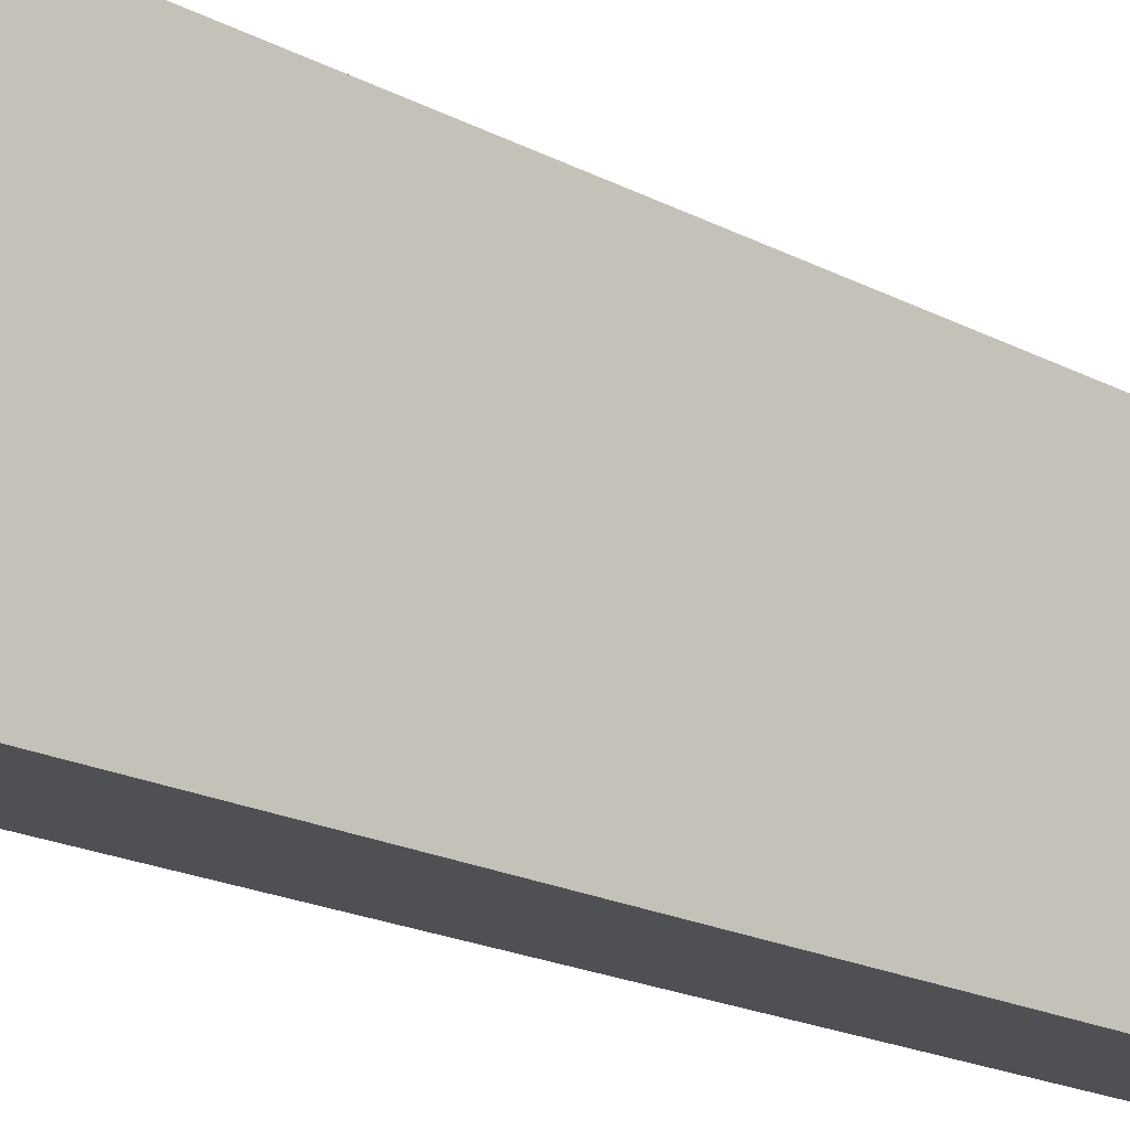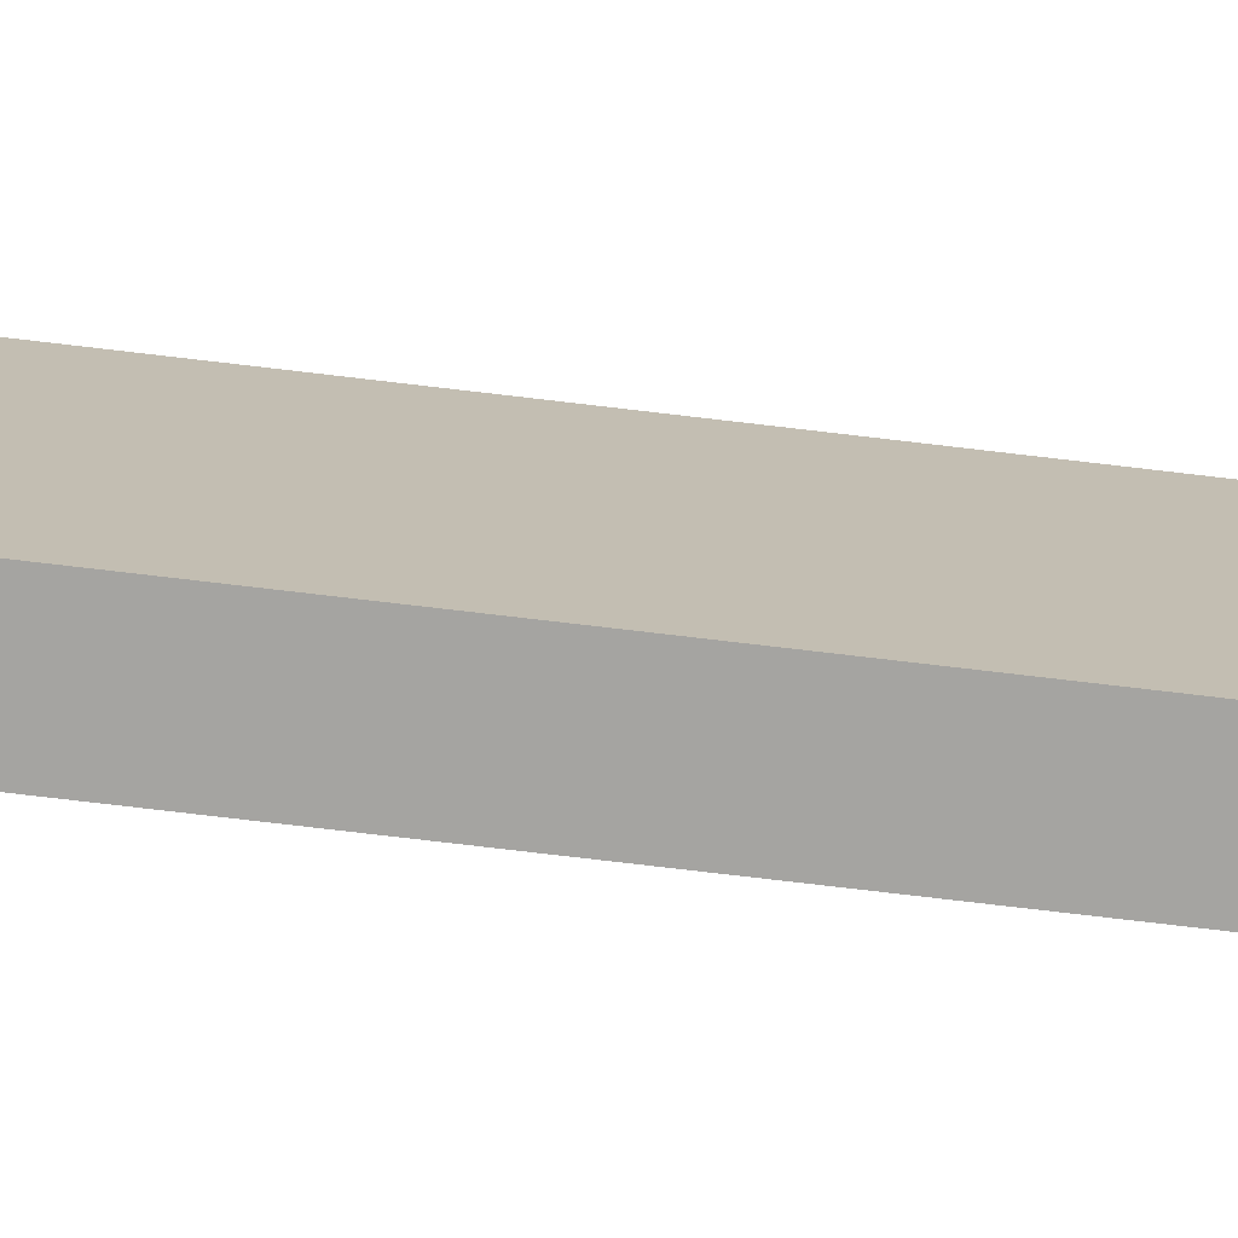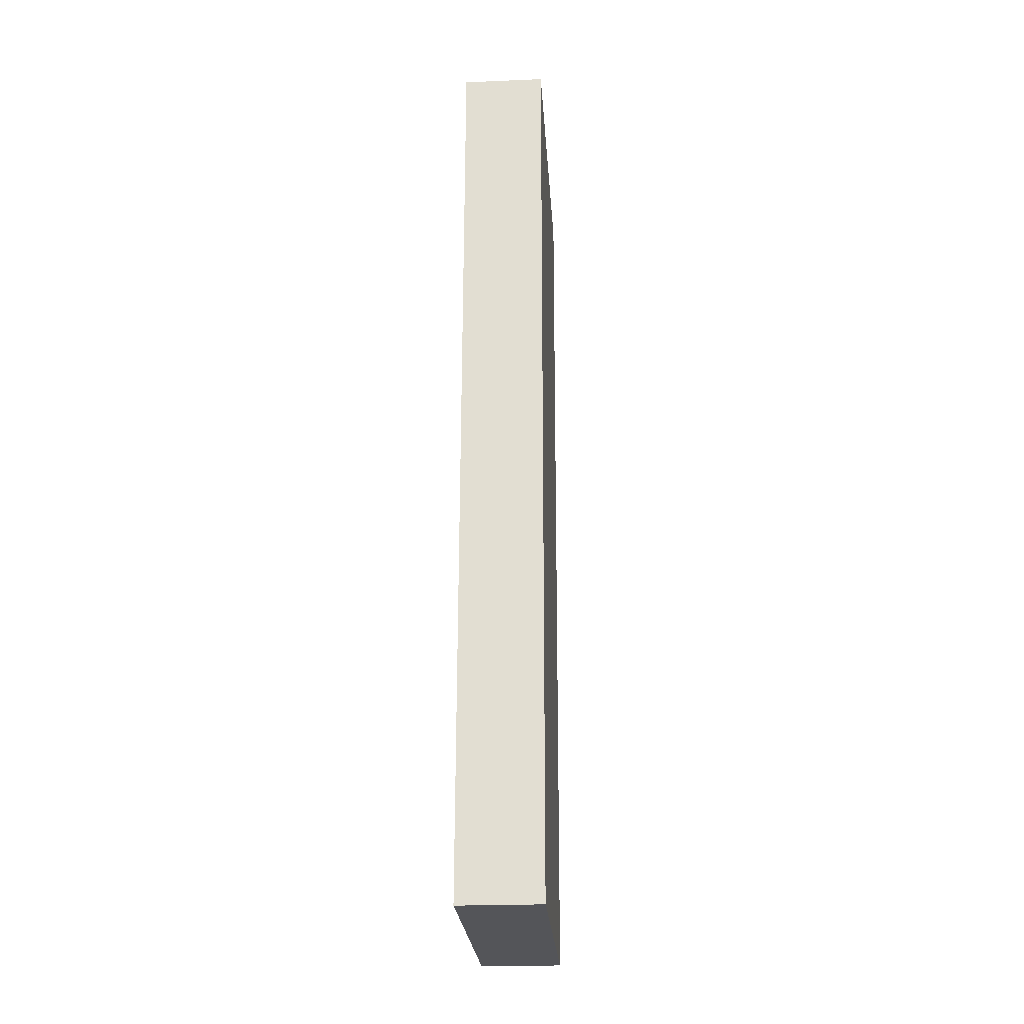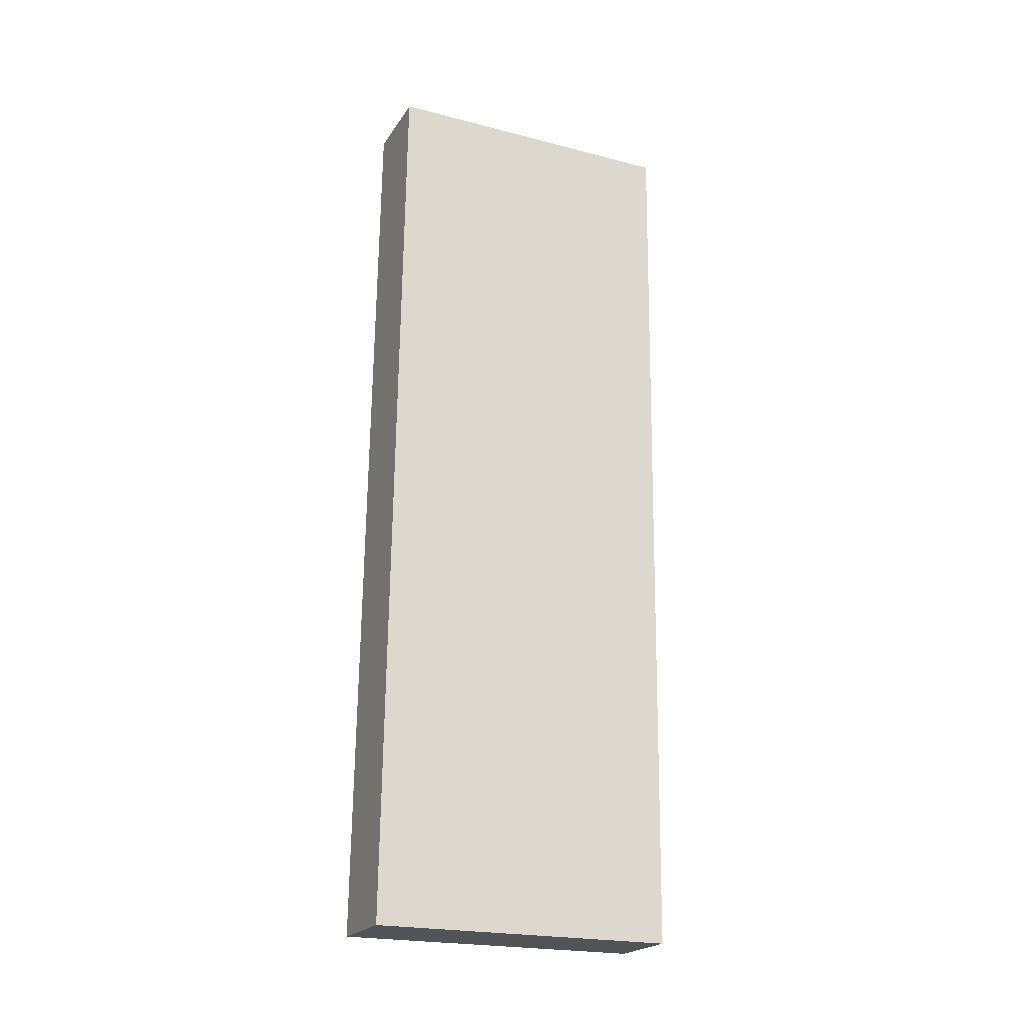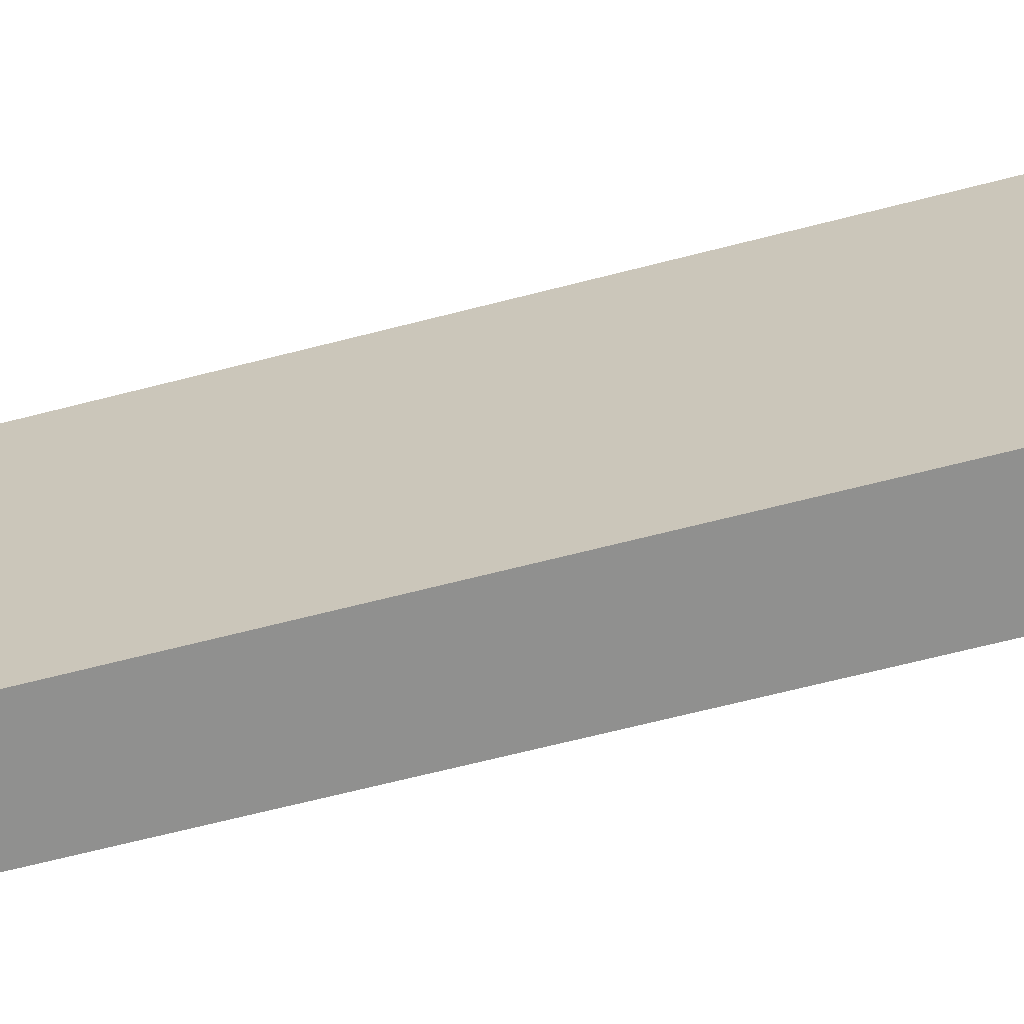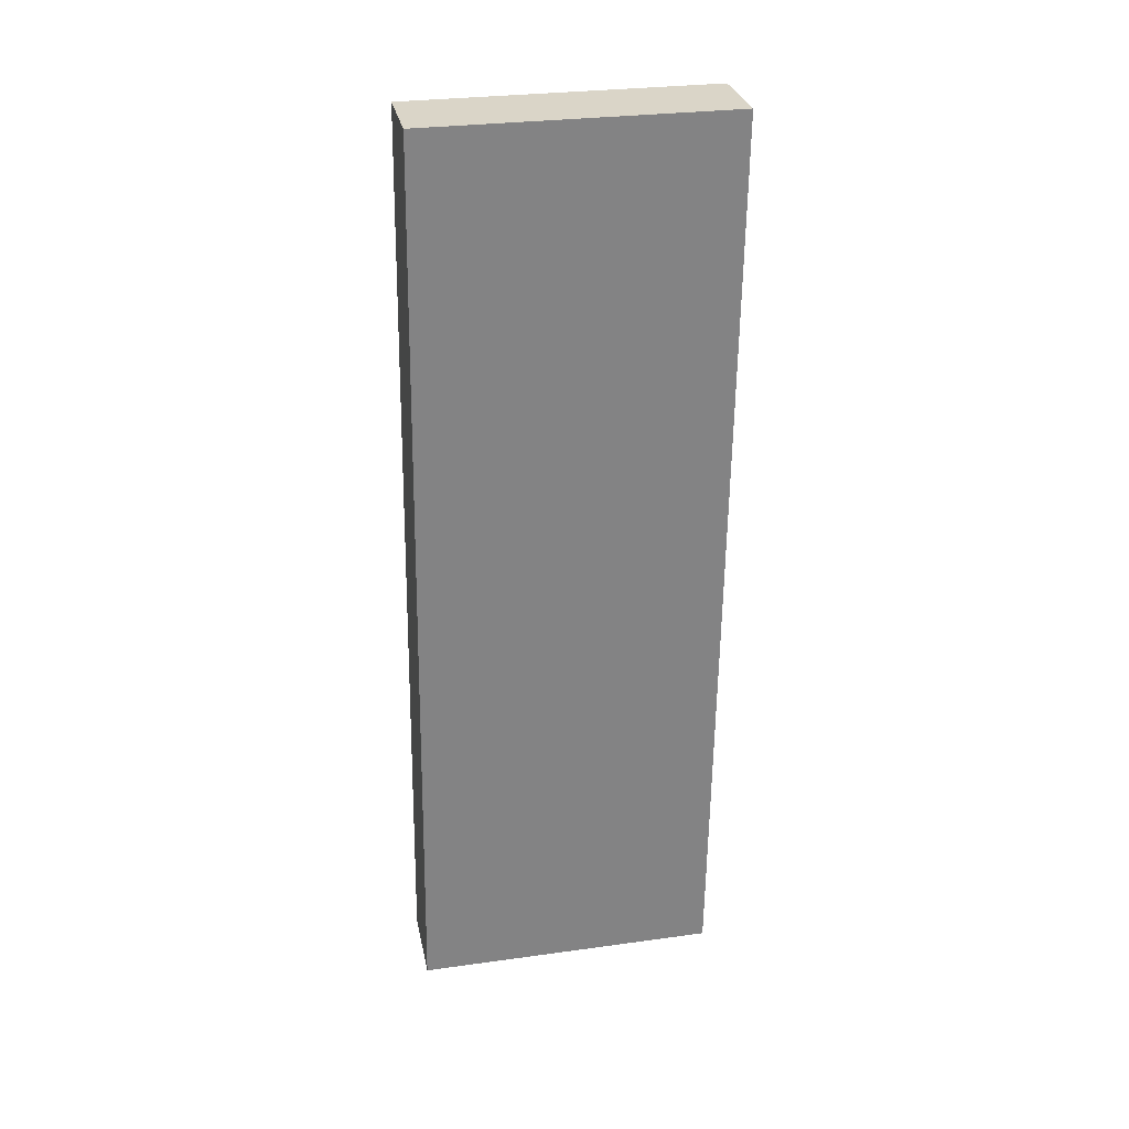
<metadata>
{"format":"obj","ext":"obj","renderer":"f3d","projection":"perspective","resolution":1024,"background":"white","views":[{"elev":-19.8,"azim":44.8,"up":"+Y"},{"elev":-73.4,"azim":-96.4,"up":"+Y"},{"elev":-24.8,"azim":3.9,"up":"+Z"},{"elev":-21.8,"azim":-114.3,"up":"+Z"},{"elev":-65.8,"azim":-74.9,"up":"+Y"},{"elev":29.3,"azim":-101.5,"up":"+Z"}]}
</metadata>
<code>
o Debree_3
g Debree 3
v 0 0 0
v -1.968 -1.435e-06 -7.575e-06
v 0 7.2 0
v -1.968 7.2 -8.734e-06
v -2.032 0.2993 -21.61
v -2.032 7.499 -21.61
v -0.06498 0.2993 -21.61
v -0.06498 7.499 -21.61
f 3 4 2 1
f 4 6 5 2
f 6 8 7 5
f 8 3 1 7
f 8 6 4 3
f 1 2 5 7

</code>
